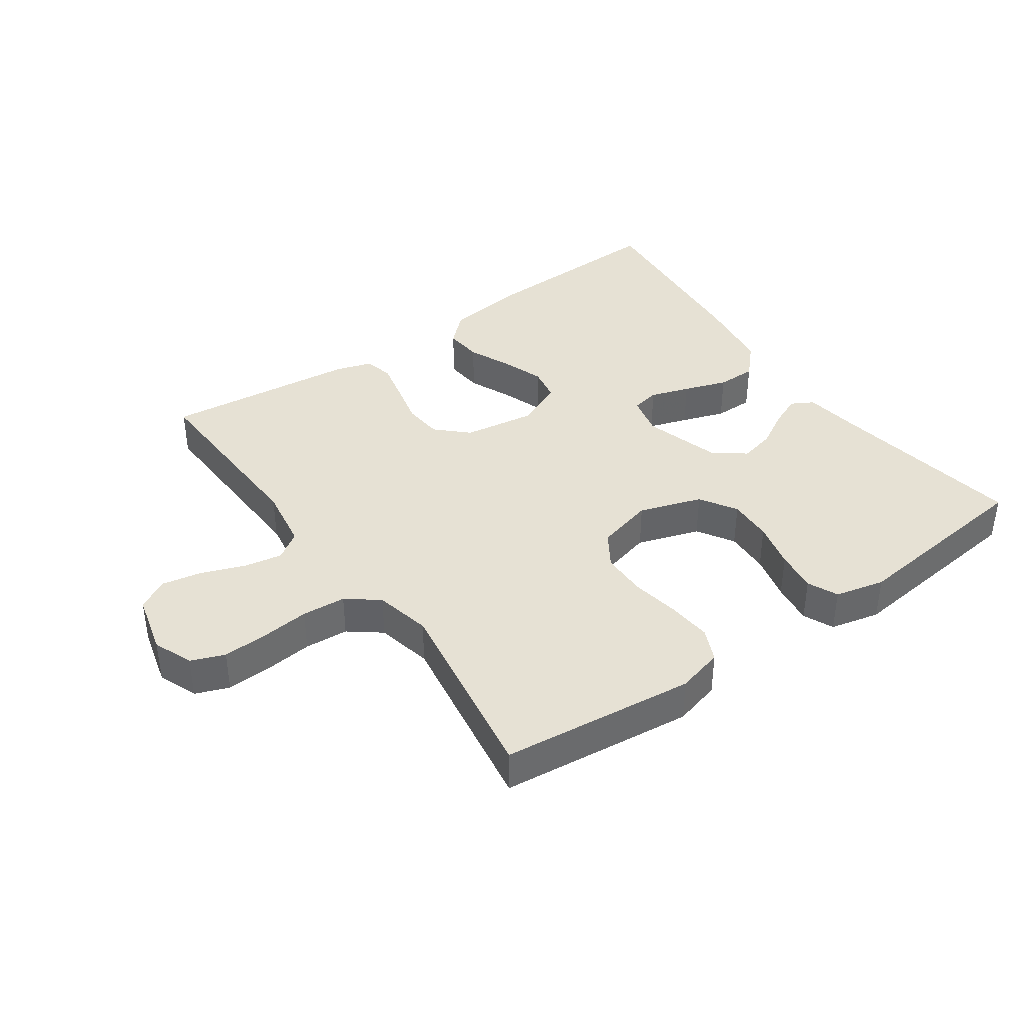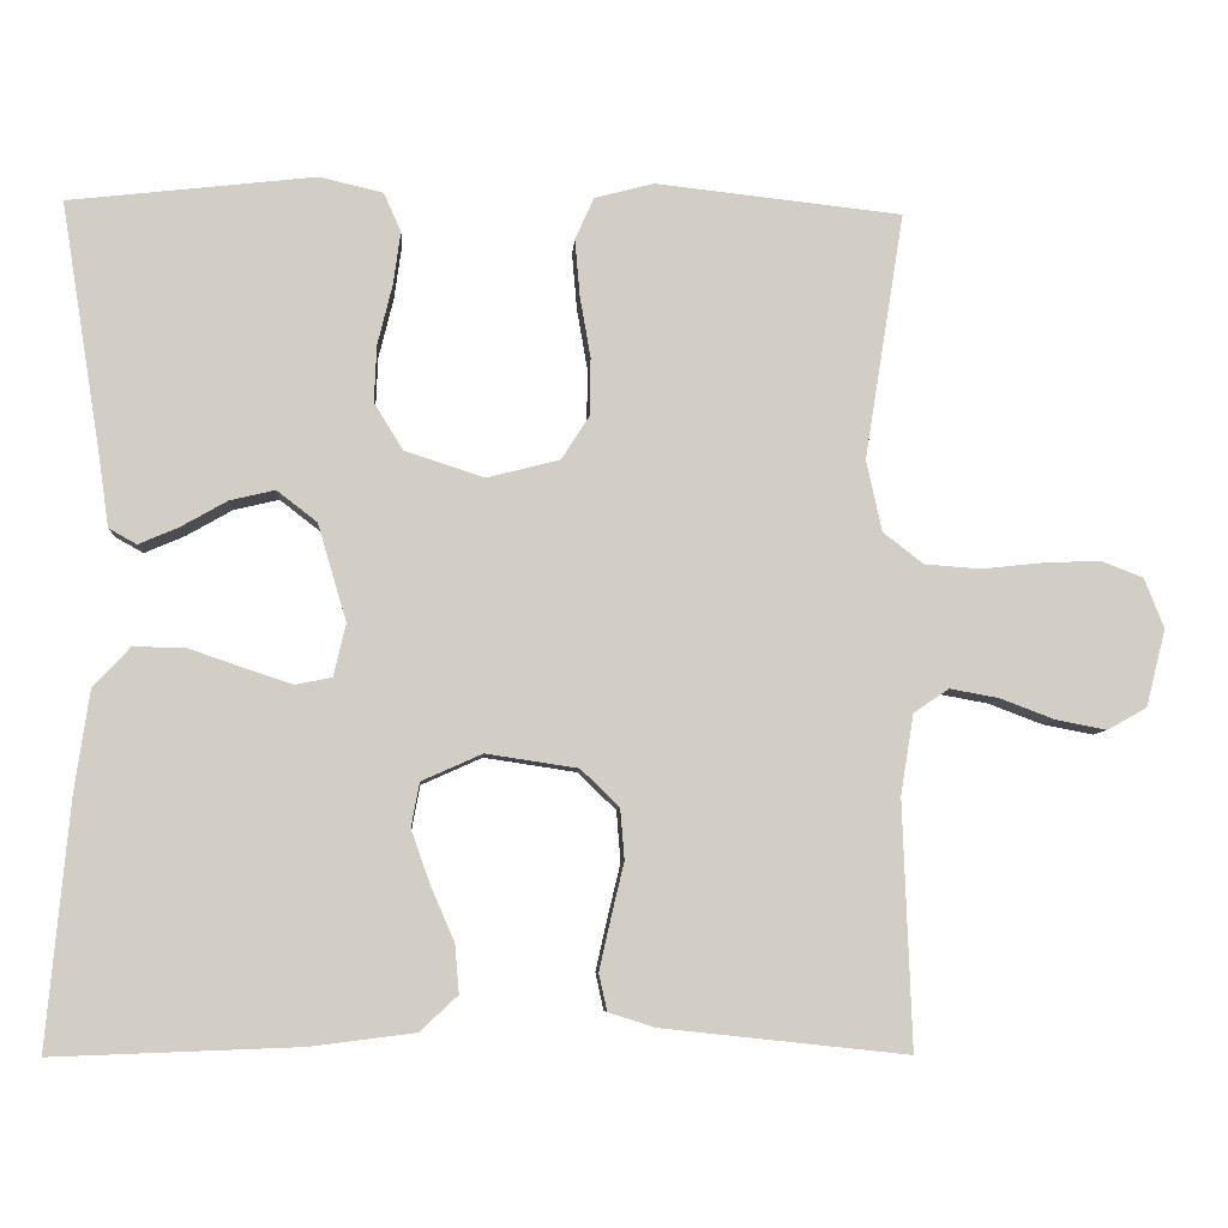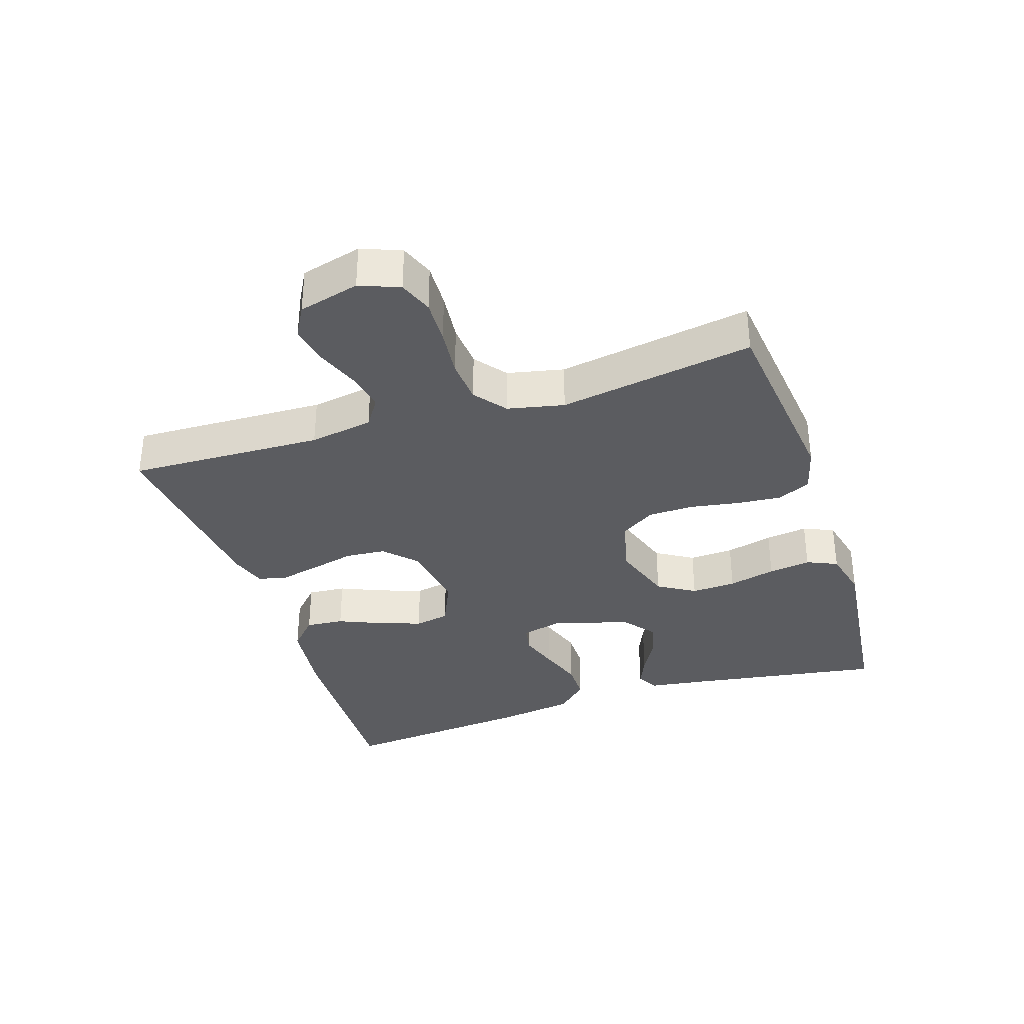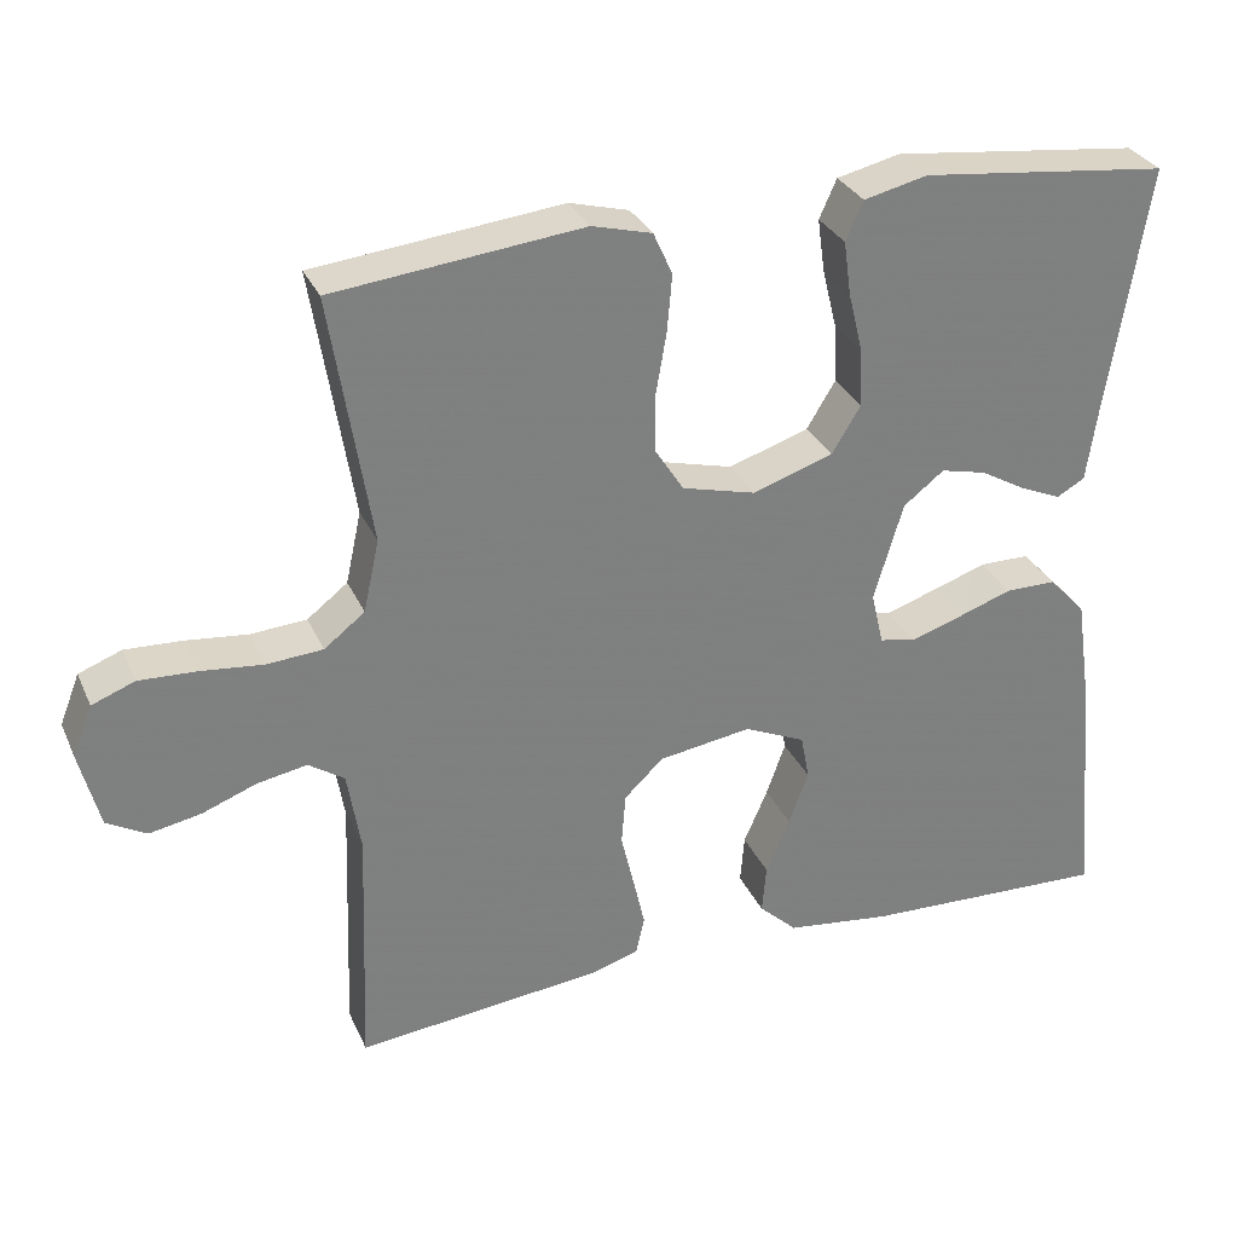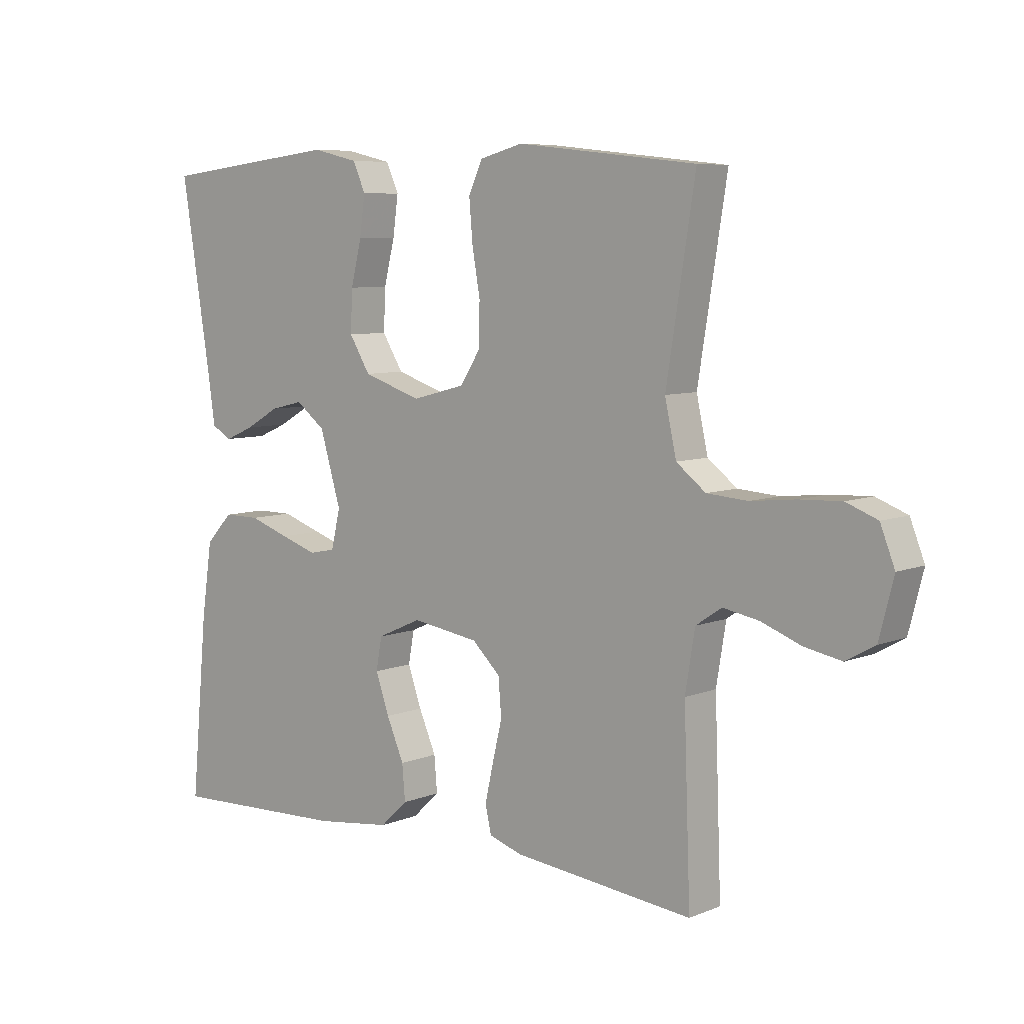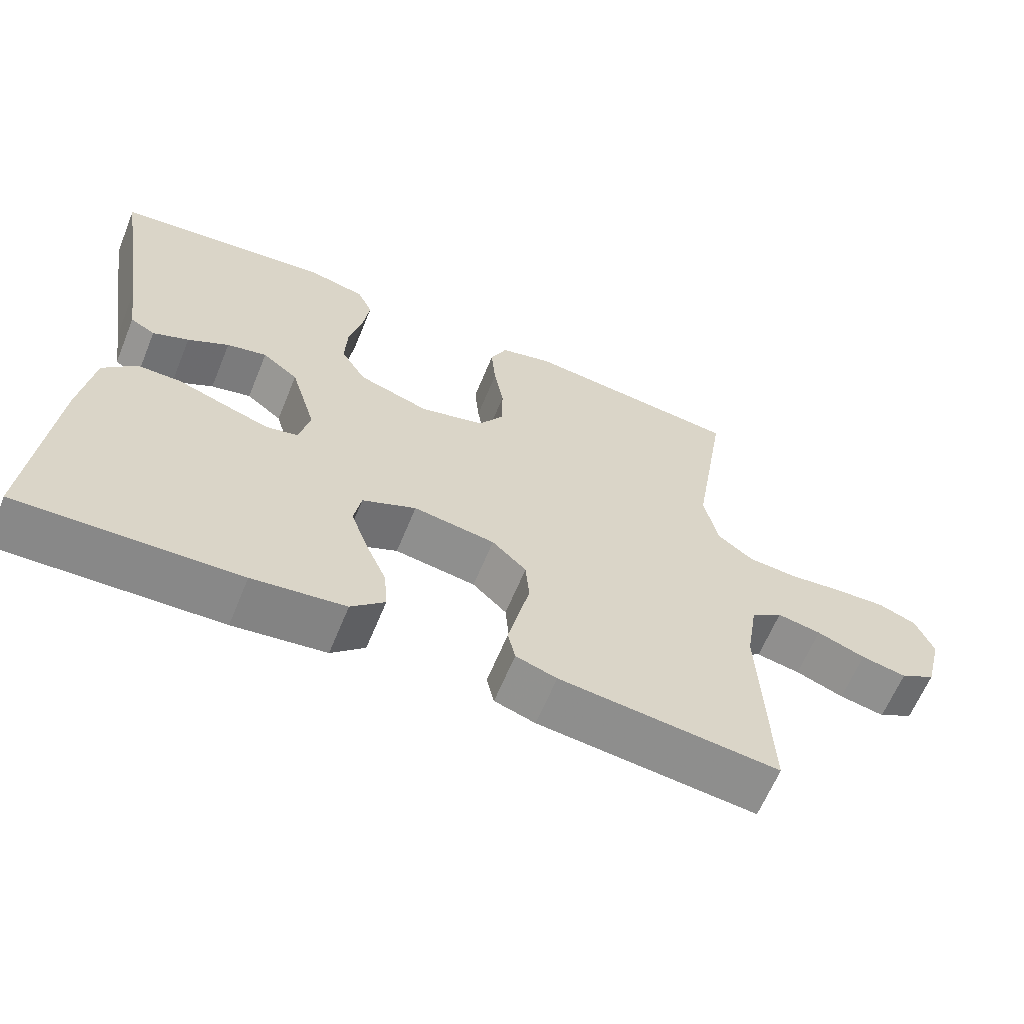
<metadata>
{"format":"obj","ext":"obj","renderer":"f3d","projection":"perspective","resolution":1024,"background":"white","views":[{"elev":39.3,"azim":-35.2,"up":"+Y"},{"elev":-7.0,"azim":176.4,"up":"+Z"},{"elev":-34.5,"azim":-71.8,"up":"+Y"},{"elev":30.6,"azim":-21.1,"up":"+Z"},{"elev":7.1,"azim":-138.9,"up":"+Z"},{"elev":-63.3,"azim":157.7,"up":"+Z"}]}
</metadata>
<code>
v 0.5 0.07 -0.5
v 0.2 0.07 -0.489
v 0.073 0.07 -0.473
v 0.027 0.07 -0.43
v 0.032 0.07 -0.371
v 0.061 0.07 -0.304
v 0.084 0.07 -0.239
v 0.074 0.07 -0.185
v 0 0.07 -0.152
v -0.112 0.07 -0.169
v -0.159 0.07 -0.214
v -0.164 0.07 -0.276
v -0.148 0.07 -0.343
v -0.134 0.07 -0.405
v -0.144 0.07 -0.45
v -0.2 0.07 -0.468
v -0.5 0.07 -0.5
v -0.489 0.07 -0.2
v -0.505 0.07 -0.102
v -0.548 0.07 -0.073
v -0.608 0.07 -0.084
v -0.674 0.07 -0.109
v -0.736 0.07 -0.121
v -0.784 0.07 -0.094
v -0.808 0.07 0
v -0.784 0.07 0.061
v -0.732 0.07 0.081
v -0.663 0.07 0.078
v -0.588 0.07 0.07
v -0.52 0.07 0.075
v -0.471 0.07 0.113
v -0.452 0.07 0.2
v -0.5 0.07 0.5
v -0.2 0.07 0.533
v -0.128 0.07 0.514
v -0.105 0.07 0.463
v -0.111 0.07 0.394
v -0.124 0.07 0.319
v -0.123 0.07 0.249
v -0.089 0.07 0.196
v 0 0.07 0.173
v 0.097 0.07 0.205
v 0.132 0.07 0.262
v 0.129 0.07 0.331
v 0.111 0.07 0.404
v 0.102 0.07 0.469
v 0.123 0.07 0.516
v 0.2 0.07 0.534
v 0.5 0.07 0.5
v 0.452 0.07 0.2
v 0.439 0.07 0.109
v 0.405 0.07 0.09
v 0.356 0.07 0.111
v 0.3 0.07 0.143
v 0.245 0.07 0.156
v 0.196 0.07 0.118
v 0.161 0.07 0
v 0.176 0.07 -0.064
v 0.22 0.07 -0.073
v 0.281 0.07 -0.053
v 0.348 0.07 -0.03
v 0.409 0.07 -0.03
v 0.454 0.07 -0.078
v 0.472 0.07 -0.2
v 0.5 0 -0.5
v 0.2 0 -0.489
v 0.073 0 -0.473
v 0.027 0 -0.43
v 0.032 0 -0.371
v 0.061 0 -0.304
v 0.084 0 -0.239
v 0.074 0 -0.185
v 0 0 -0.152
v -0.112 0 -0.169
v -0.159 0 -0.214
v -0.164 0 -0.276
v -0.148 0 -0.343
v -0.134 0 -0.405
v -0.144 0 -0.45
v -0.2 0 -0.468
v -0.5 0 -0.5
v -0.489 0 -0.2
v -0.505 0 -0.102
v -0.548 0 -0.073
v -0.608 0 -0.084
v -0.674 0 -0.109
v -0.736 0 -0.121
v -0.784 0 -0.094
v -0.808 0 0
v -0.784 0 0.061
v -0.732 0 0.081
v -0.663 0 0.078
v -0.588 0 0.07
v -0.52 0 0.075
v -0.471 0 0.113
v -0.452 0 0.2
v -0.5 0 0.5
v -0.2 0 0.533
v -0.128 0 0.514
v -0.105 0 0.463
v -0.111 0 0.394
v -0.124 0 0.319
v -0.123 0 0.249
v -0.089 0 0.196
v 0 0 0.173
v 0.097 0 0.205
v 0.132 0 0.262
v 0.129 0 0.331
v 0.111 0 0.404
v 0.102 0 0.469
v 0.123 0 0.516
v 0.2 0 0.534
v 0.5 0 0.5
v 0.452 0 0.2
v 0.439 0 0.109
v 0.405 0 0.09
v 0.356 0 0.111
v 0.3 0 0.143
v 0.245 0 0.156
v 0.196 0 0.118
v 0.161 0 0
v 0.176 0 -0.064
v 0.22 0 -0.073
v 0.281 0 -0.053
v 0.348 0 -0.03
v 0.409 0 -0.03
v 0.454 0 -0.078
v 0.472 0 -0.2
f 60 61 62 63
f 59 60 63 64
f 58 59 64 1
f 51 52 53 54
f 50 51 54
f 50 54 55
f 49 50 55
f 48 49 55 56
f 44 45 46 47
f 43 44 47 48
f 35 36 37 38
f 35 38 39
f 32 33 34 35
f 31 32 35 39
f 30 31 39 40
f 26 27 28 29
f 24 25 26 29
f 24 29 30
f 21 22 23 24
f 20 21 24 30
f 19 20 30 40
f 15 16 17 18
f 12 13 14 15
f 12 15 18 19
f 3 4 5 6
f 3 6 7
f 58 1 2 3
f 57 58 3 7
f 43 48 56 57
f 42 43 57 7
f 19 40 41
f 11 12 19
f 10 11 19 41
f 9 10 41 42
f 42 7 8
f 8 9 42
f 127 126 125 124
f 128 127 124 123
f 65 128 123 122
f 118 117 116 115
f 118 115 114
f 119 118 114
f 119 114 113
f 120 119 113 112
f 111 110 109 108
f 112 111 108 107
f 102 101 100 99
f 103 102 99
f 99 98 97 96
f 103 99 96 95
f 104 103 95 94
f 93 92 91 90
f 93 90 89 88
f 94 93 88
f 88 87 86 85
f 94 88 85 84
f 104 94 84 83
f 82 81 80 79
f 79 78 77 76
f 83 82 79 76
f 70 69 68 67
f 71 70 67
f 67 66 65 122
f 71 67 122 121
f 121 120 112 107
f 71 121 107 106
f 105 104 83
f 83 76 75
f 105 83 75 74
f 106 105 74 73
f 72 71 106
f 106 73 72
f 1 65 66 2
f 2 66 67 3
f 3 67 68 4
f 4 68 69 5
f 5 69 70 6
f 6 70 71 7
f 7 71 72 8
f 8 72 73 9
f 9 73 74 10
f 10 74 75 11
f 11 75 76 12
f 12 76 77 13
f 13 77 78 14
f 14 78 79 15
f 15 79 80 16
f 16 80 81 17
f 17 81 82 18
f 18 82 83 19
f 19 83 84 20
f 20 84 85 21
f 21 85 86 22
f 22 86 87 23
f 23 87 88 24
f 24 88 89 25
f 25 89 90 26
f 26 90 91 27
f 27 91 92 28
f 28 92 93 29
f 29 93 94 30
f 30 94 95 31
f 31 95 96 32
f 32 96 97 33
f 33 97 98 34
f 34 98 99 35
f 35 99 100 36
f 36 100 101 37
f 37 101 102 38
f 38 102 103 39
f 39 103 104 40
f 40 104 105 41
f 41 105 106 42
f 42 106 107 43
f 43 107 108 44
f 44 108 109 45
f 45 109 110 46
f 46 110 111 47
f 47 111 112 48
f 48 112 113 49
f 49 113 114 50
f 50 114 115 51
f 51 115 116 52
f 52 116 117 53
f 53 117 118 54
f 54 118 119 55
f 55 119 120 56
f 56 120 121 57
f 57 121 122 58
f 58 122 123 59
f 59 123 124 60
f 60 124 125 61
f 61 125 126 62
f 62 126 127 63
f 63 127 128 64
f 64 128 65 1

</code>
